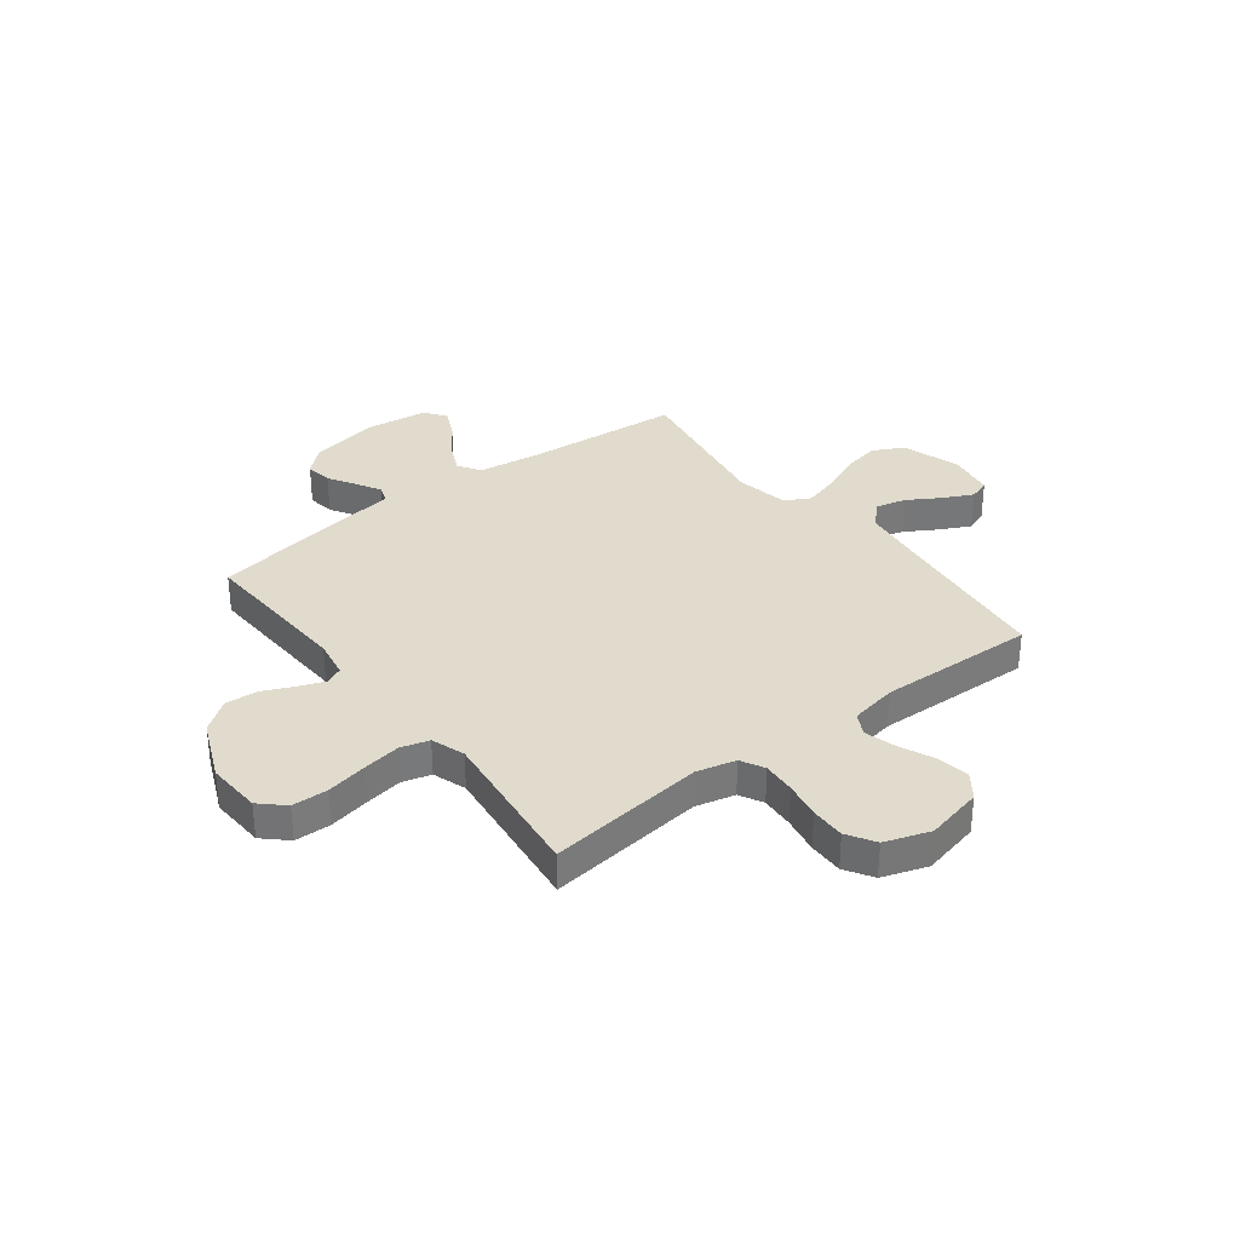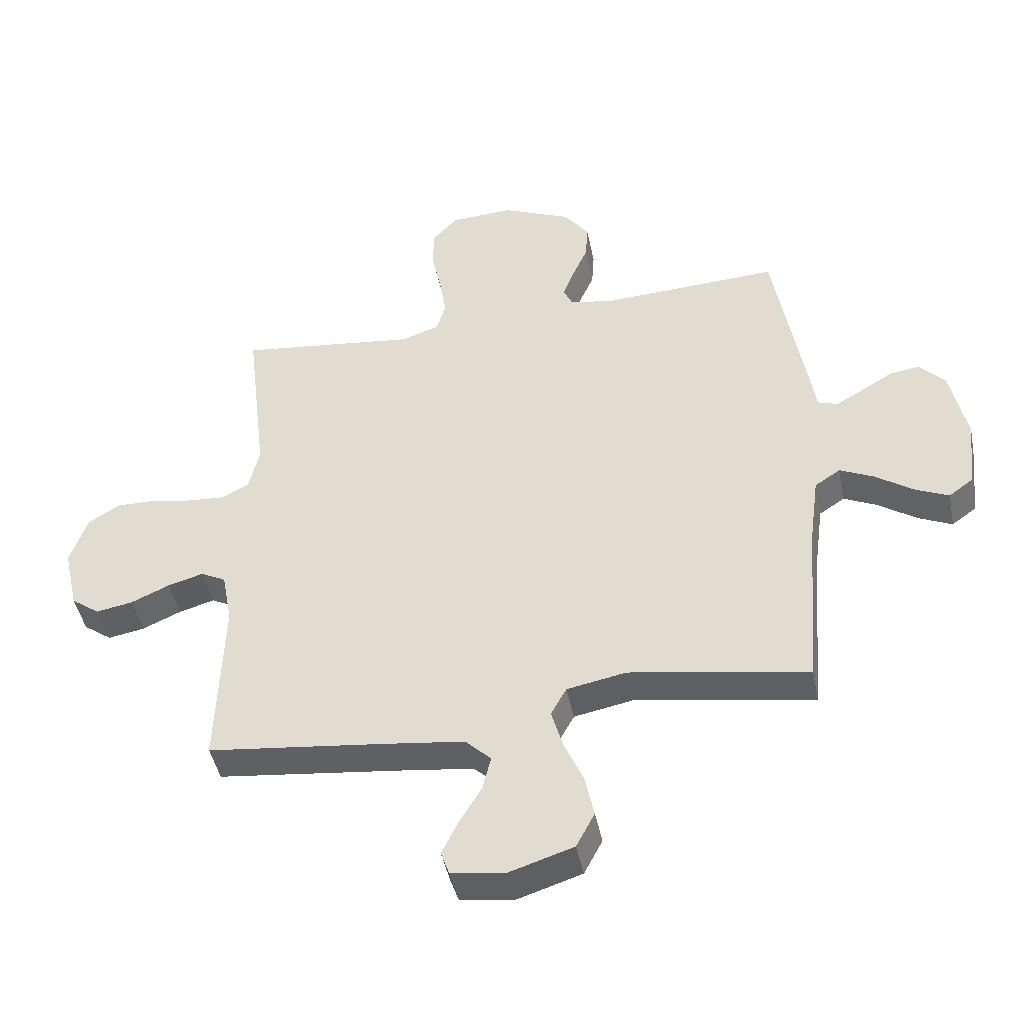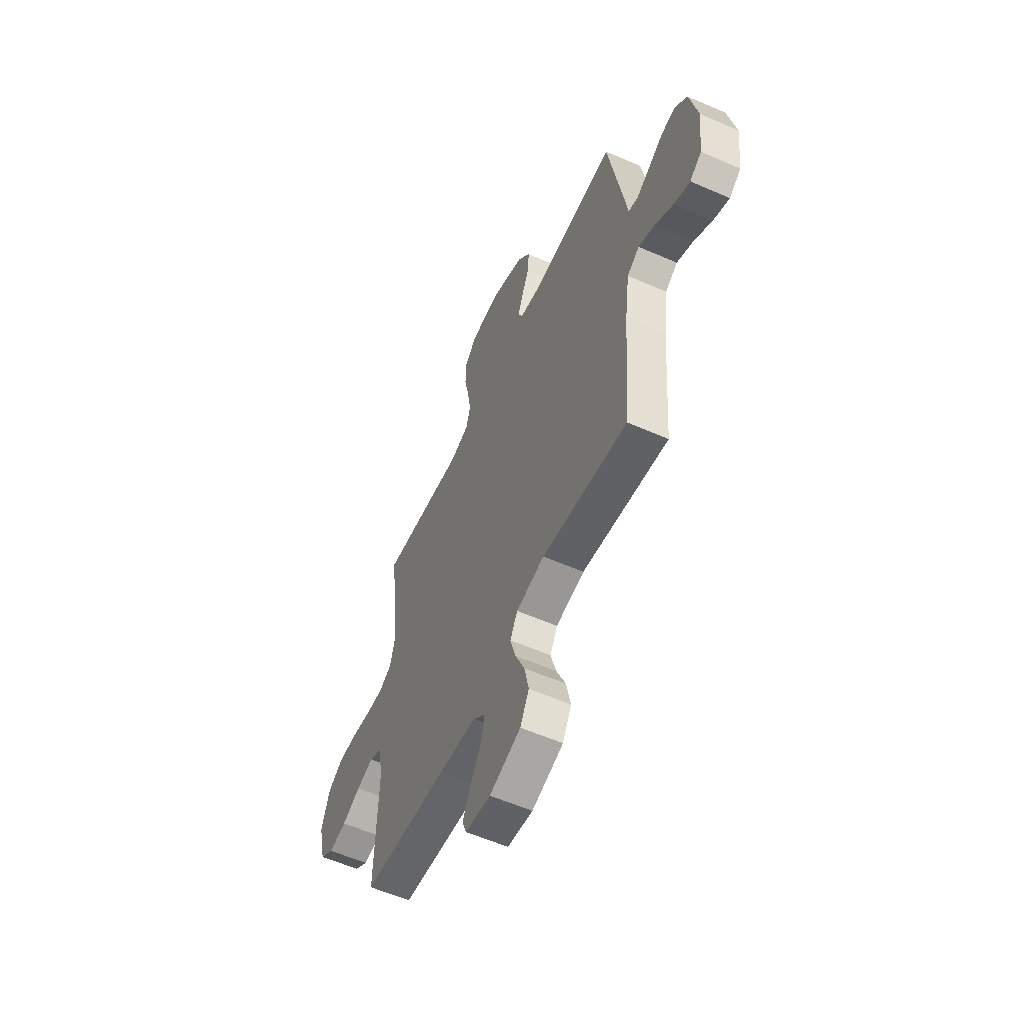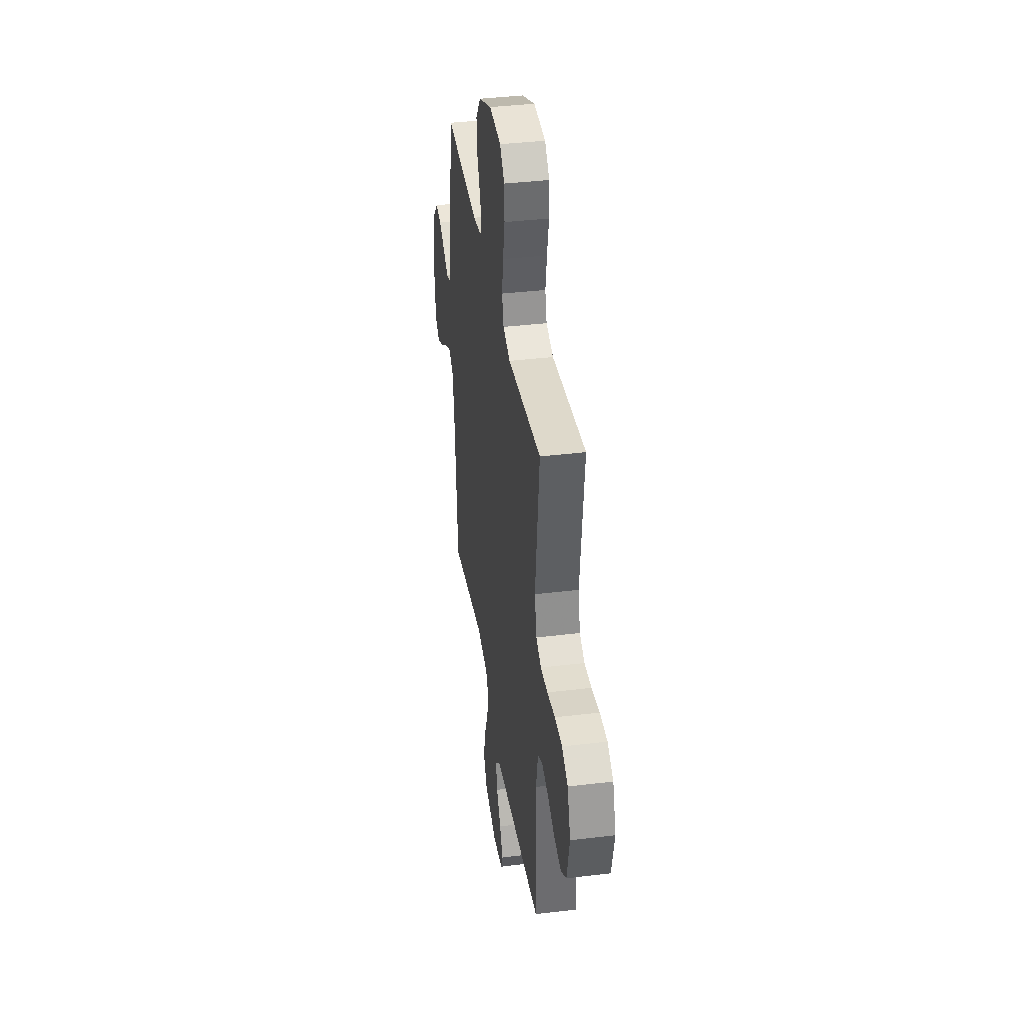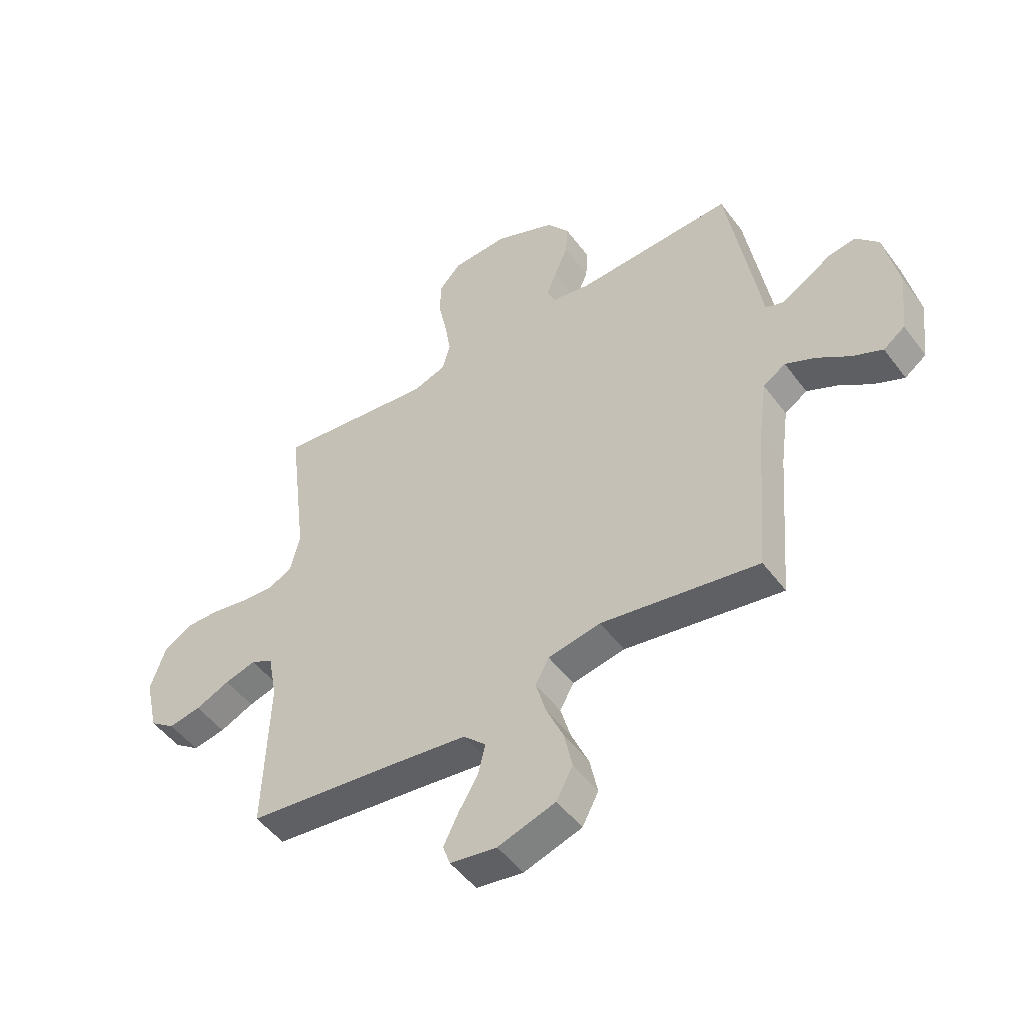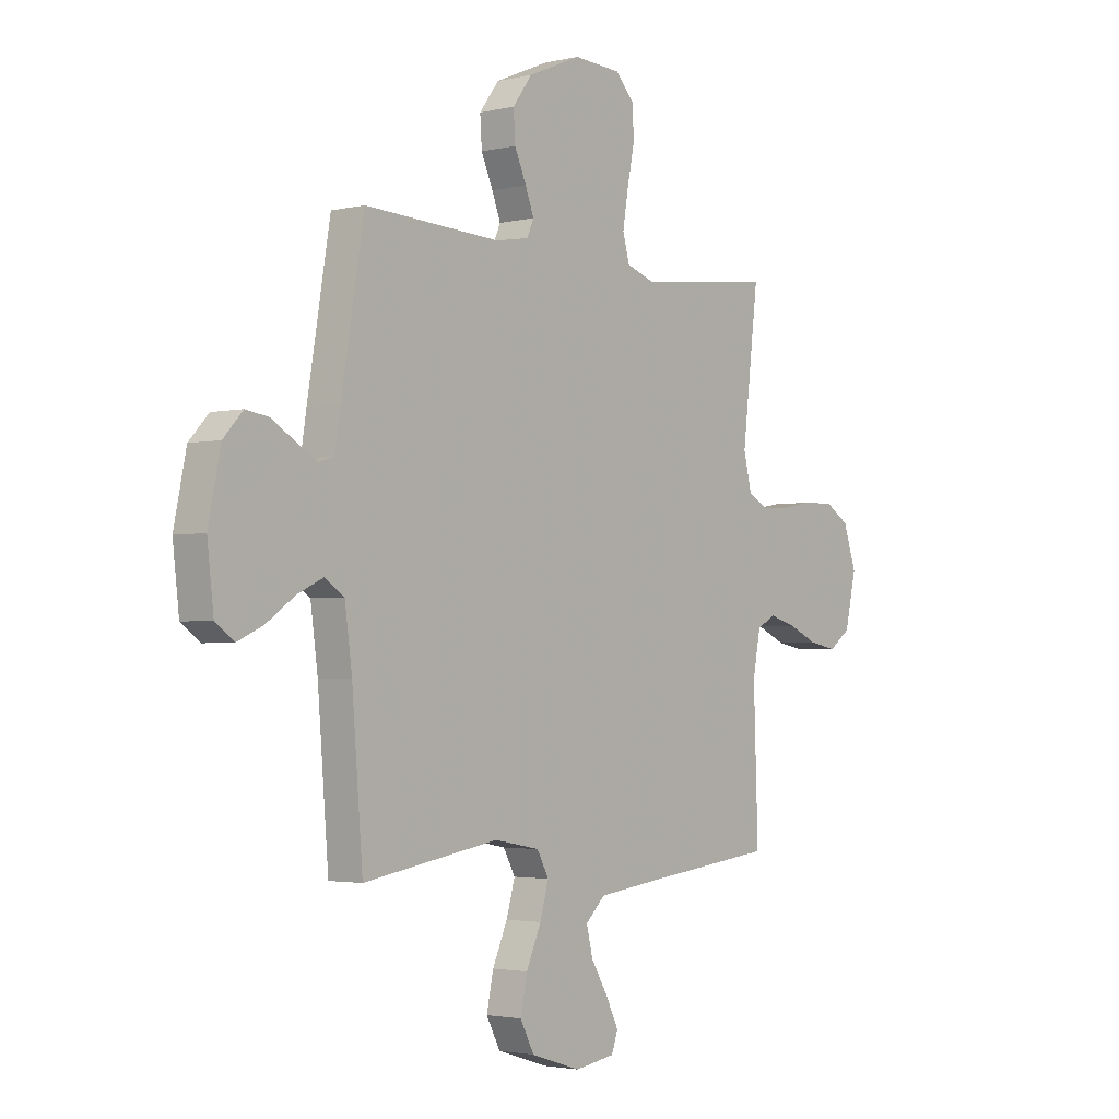
<metadata>
{"format":"obj","ext":"obj","renderer":"f3d","projection":"perspective","resolution":1024,"background":"white","views":[{"elev":33.3,"azim":52.6,"up":"+Y"},{"elev":-45.1,"azim":-168.7,"up":"+Z"},{"elev":-58.0,"azim":-114.4,"up":"+Z"},{"elev":38.6,"azim":81.3,"up":"+Z"},{"elev":-49.7,"azim":-144.8,"up":"+Z"},{"elev":-2.6,"azim":-50.6,"up":"+Z"}]}
</metadata>
<code>
v -0.5 0.07 0.5
v -0.2 0.07 0.485
v -0.126 0.07 0.498
v -0.111 0.07 0.532
v -0.13 0.07 0.582
v -0.156 0.07 0.641
v -0.16 0.07 0.703
v -0.117 0.07 0.761
v 0 0.07 0.811
v 0.105 0.07 0.805
v 0.147 0.07 0.76
v 0.149 0.07 0.692
v 0.133 0.07 0.614
v 0.121 0.07 0.541
v 0.136 0.07 0.487
v 0.2 0.07 0.465
v 0.5 0.07 0.5
v 0.464 0.07 0.2
v 0.482 0.07 0.125
v 0.527 0.07 0.101
v 0.59 0.07 0.105
v 0.661 0.07 0.118
v 0.727 0.07 0.119
v 0.78 0.07 0.086
v 0.809 0.07 0
v 0.784 0.07 -0.11
v 0.736 0.07 -0.145
v 0.674 0.07 -0.134
v 0.609 0.07 -0.105
v 0.549 0.07 -0.088
v 0.507 0.07 -0.11
v 0.49 0.07 -0.2
v 0.5 0.07 -0.5
v 0.2 0.07 -0.535
v 0.067 0.07 -0.552
v 0.024 0.07 -0.594
v 0.038 0.07 -0.652
v 0.075 0.07 -0.714
v 0.103 0.07 -0.771
v 0.089 0.07 -0.811
v 0 0.07 -0.825
v -0.11 0.07 -0.79
v -0.141 0.07 -0.731
v -0.126 0.07 -0.659
v -0.093 0.07 -0.584
v -0.074 0.07 -0.517
v -0.1 0.07 -0.469
v -0.2 0.07 -0.45
v -0.5 0.07 -0.5
v -0.524 0.07 -0.2
v -0.54 0.07 -0.082
v -0.583 0.07 -0.054
v -0.64 0.07 -0.081
v -0.703 0.07 -0.125
v -0.76 0.07 -0.151
v -0.801 0.07 -0.121
v -0.815 0.07 0
v -0.788 0.07 0.131
v -0.745 0.07 0.178
v -0.694 0.07 0.17
v -0.641 0.07 0.138
v -0.595 0.07 0.112
v -0.562 0.07 0.123
v -0.55 0.07 0.2
v -0.5 0 0.5
v -0.2 0 0.485
v -0.126 0 0.498
v -0.111 0 0.532
v -0.13 0 0.582
v -0.156 0 0.641
v -0.16 0 0.703
v -0.117 0 0.761
v 0 0 0.811
v 0.105 0 0.805
v 0.147 0 0.76
v 0.149 0 0.692
v 0.133 0 0.614
v 0.121 0 0.541
v 0.136 0 0.487
v 0.2 0 0.465
v 0.5 0 0.5
v 0.464 0 0.2
v 0.482 0 0.125
v 0.527 0 0.101
v 0.59 0 0.105
v 0.661 0 0.118
v 0.727 0 0.119
v 0.78 0 0.086
v 0.809 0 0
v 0.784 0 -0.11
v 0.736 0 -0.145
v 0.674 0 -0.134
v 0.609 0 -0.105
v 0.549 0 -0.088
v 0.507 0 -0.11
v 0.49 0 -0.2
v 0.5 0 -0.5
v 0.2 0 -0.535
v 0.067 0 -0.552
v 0.024 0 -0.594
v 0.038 0 -0.652
v 0.075 0 -0.714
v 0.103 0 -0.771
v 0.089 0 -0.811
v 0 0 -0.825
v -0.11 0 -0.79
v -0.141 0 -0.731
v -0.126 0 -0.659
v -0.093 0 -0.584
v -0.074 0 -0.517
v -0.1 0 -0.469
v -0.2 0 -0.45
v -0.5 0 -0.5
v -0.524 0 -0.2
v -0.54 0 -0.082
v -0.583 0 -0.054
v -0.64 0 -0.081
v -0.703 0 -0.125
v -0.76 0 -0.151
v -0.801 0 -0.121
v -0.815 0 0
v -0.788 0 0.131
v -0.745 0 0.178
v -0.694 0 0.17
v -0.641 0 0.138
v -0.595 0 0.112
v -0.562 0 0.123
v -0.55 0 0.2
f 63 64 1 2
f 59 60 61
f 58 59 61
f 57 58 61
f 56 57 61
f 55 56 61
f 54 55 61
f 53 54 61
f 52 53 61 62
f 51 52 62 63
f 48 49 50
f 63 2 3
f 51 63 3
f 50 51 3
f 48 50 3
f 47 48 3
f 43 44 45
f 42 43 45
f 41 42 45
f 40 41 45
f 39 40 45
f 38 39 45
f 37 38 45
f 36 37 45 46
f 47 3 4
f 46 47 4
f 36 46 4
f 35 36 4
f 32 33 34
f 34 35 4
f 32 34 4
f 31 32 4
f 27 28 29
f 26 27 29
f 25 26 29
f 24 25 29
f 23 24 29
f 22 23 29
f 21 22 29
f 20 21 29 30
f 19 20 30 31
f 16 17 18
f 19 31 4
f 18 19 4
f 16 18 4
f 15 16 4
f 11 12 13
f 10 11 13
f 9 10 13
f 8 9 13
f 7 8 13
f 6 7 13
f 5 6 13
f 5 13 14
f 4 5 14 15
f 66 65 128 127
f 125 124 123
f 125 123 122
f 125 122 121
f 125 121 120
f 125 120 119
f 125 119 118
f 125 118 117
f 126 125 117 116
f 127 126 116 115
f 114 113 112
f 67 66 127
f 67 127 115
f 67 115 114
f 67 114 112
f 67 112 111
f 109 108 107
f 109 107 106
f 109 106 105
f 109 105 104
f 109 104 103
f 109 103 102
f 109 102 101
f 110 109 101 100
f 68 67 111
f 68 111 110
f 68 110 100
f 68 100 99
f 98 97 96
f 68 99 98
f 68 98 96
f 68 96 95
f 93 92 91
f 93 91 90
f 93 90 89
f 93 89 88
f 93 88 87
f 93 87 86
f 93 86 85
f 94 93 85 84
f 95 94 84 83
f 82 81 80
f 68 95 83
f 68 83 82
f 68 82 80
f 68 80 79
f 77 76 75
f 77 75 74
f 77 74 73
f 77 73 72
f 77 72 71
f 77 71 70
f 77 70 69
f 78 77 69
f 79 78 69 68
f 1 65 66 2
f 2 66 67 3
f 3 67 68 4
f 4 68 69 5
f 5 69 70 6
f 6 70 71 7
f 7 71 72 8
f 8 72 73 9
f 9 73 74 10
f 10 74 75 11
f 11 75 76 12
f 12 76 77 13
f 13 77 78 14
f 14 78 79 15
f 15 79 80 16
f 16 80 81 17
f 17 81 82 18
f 18 82 83 19
f 19 83 84 20
f 20 84 85 21
f 21 85 86 22
f 22 86 87 23
f 23 87 88 24
f 24 88 89 25
f 25 89 90 26
f 26 90 91 27
f 27 91 92 28
f 28 92 93 29
f 29 93 94 30
f 30 94 95 31
f 31 95 96 32
f 32 96 97 33
f 33 97 98 34
f 34 98 99 35
f 35 99 100 36
f 36 100 101 37
f 37 101 102 38
f 38 102 103 39
f 39 103 104 40
f 40 104 105 41
f 41 105 106 42
f 42 106 107 43
f 43 107 108 44
f 44 108 109 45
f 45 109 110 46
f 46 110 111 47
f 47 111 112 48
f 48 112 113 49
f 49 113 114 50
f 50 114 115 51
f 51 115 116 52
f 52 116 117 53
f 53 117 118 54
f 54 118 119 55
f 55 119 120 56
f 56 120 121 57
f 57 121 122 58
f 58 122 123 59
f 59 123 124 60
f 60 124 125 61
f 61 125 126 62
f 62 126 127 63
f 63 127 128 64
f 64 128 65 1

</code>
